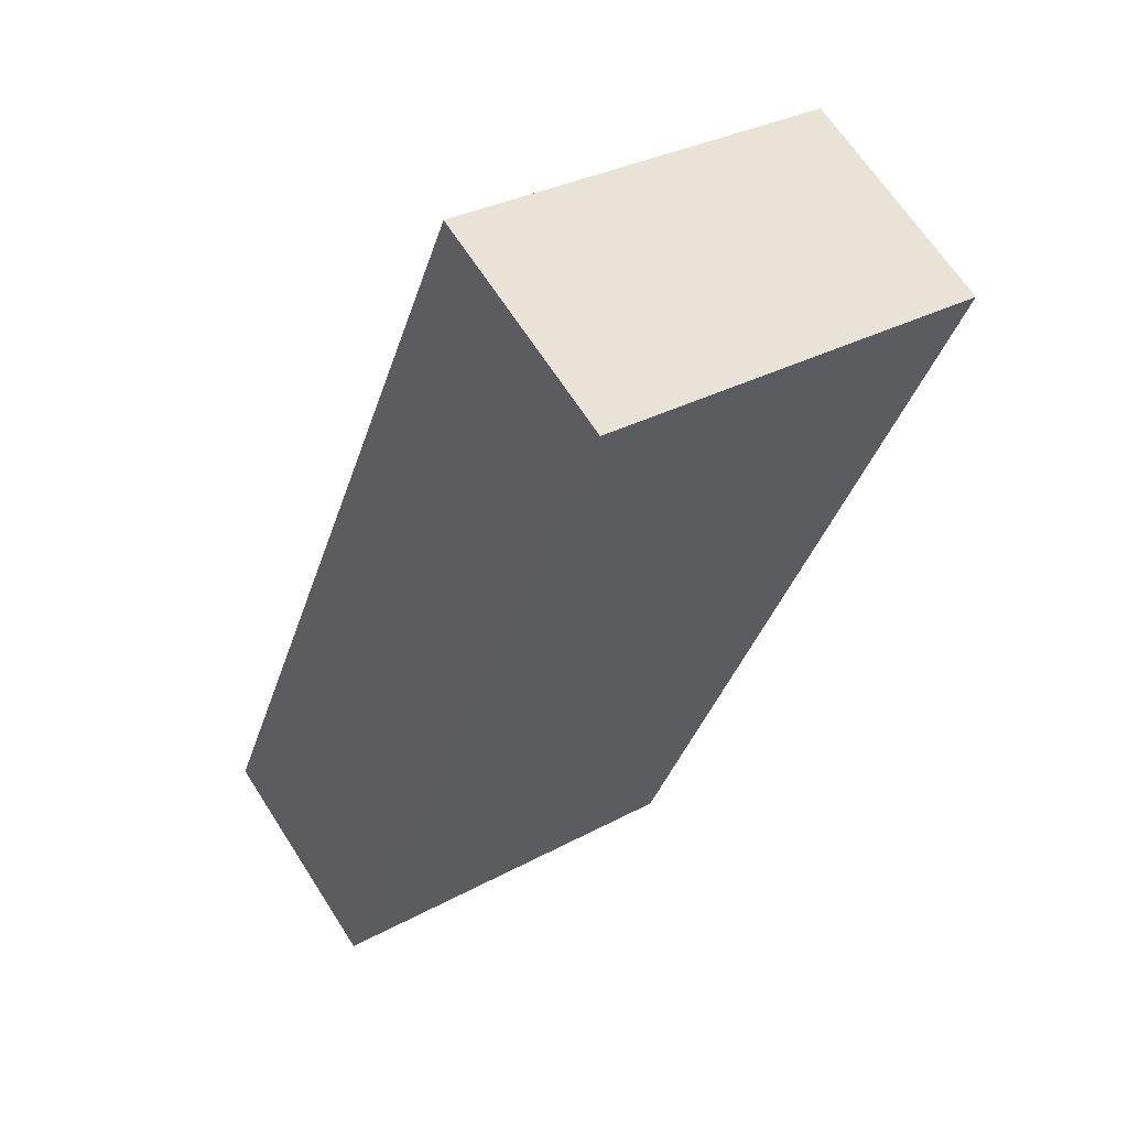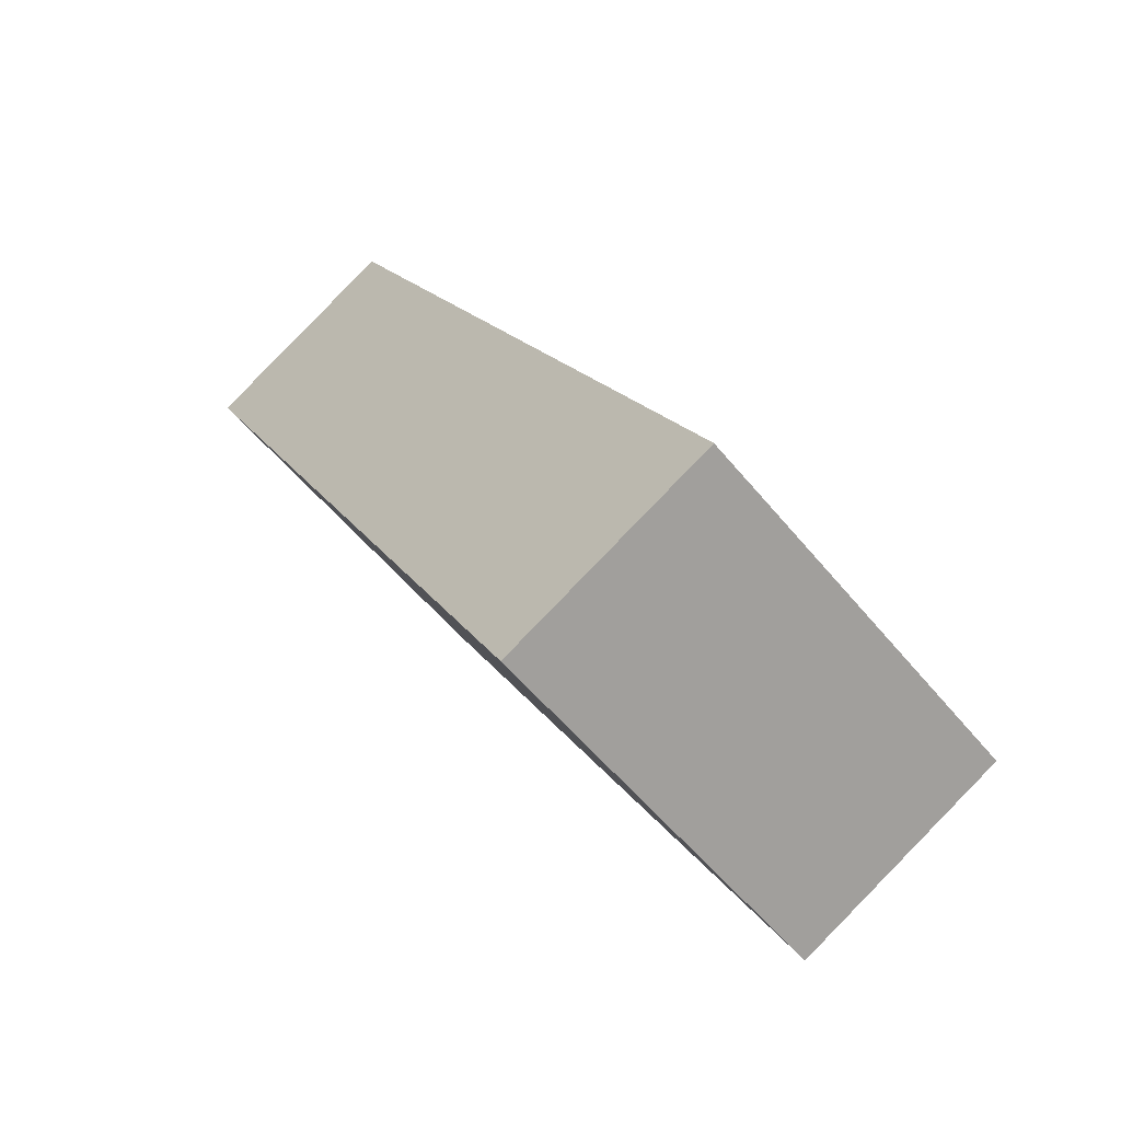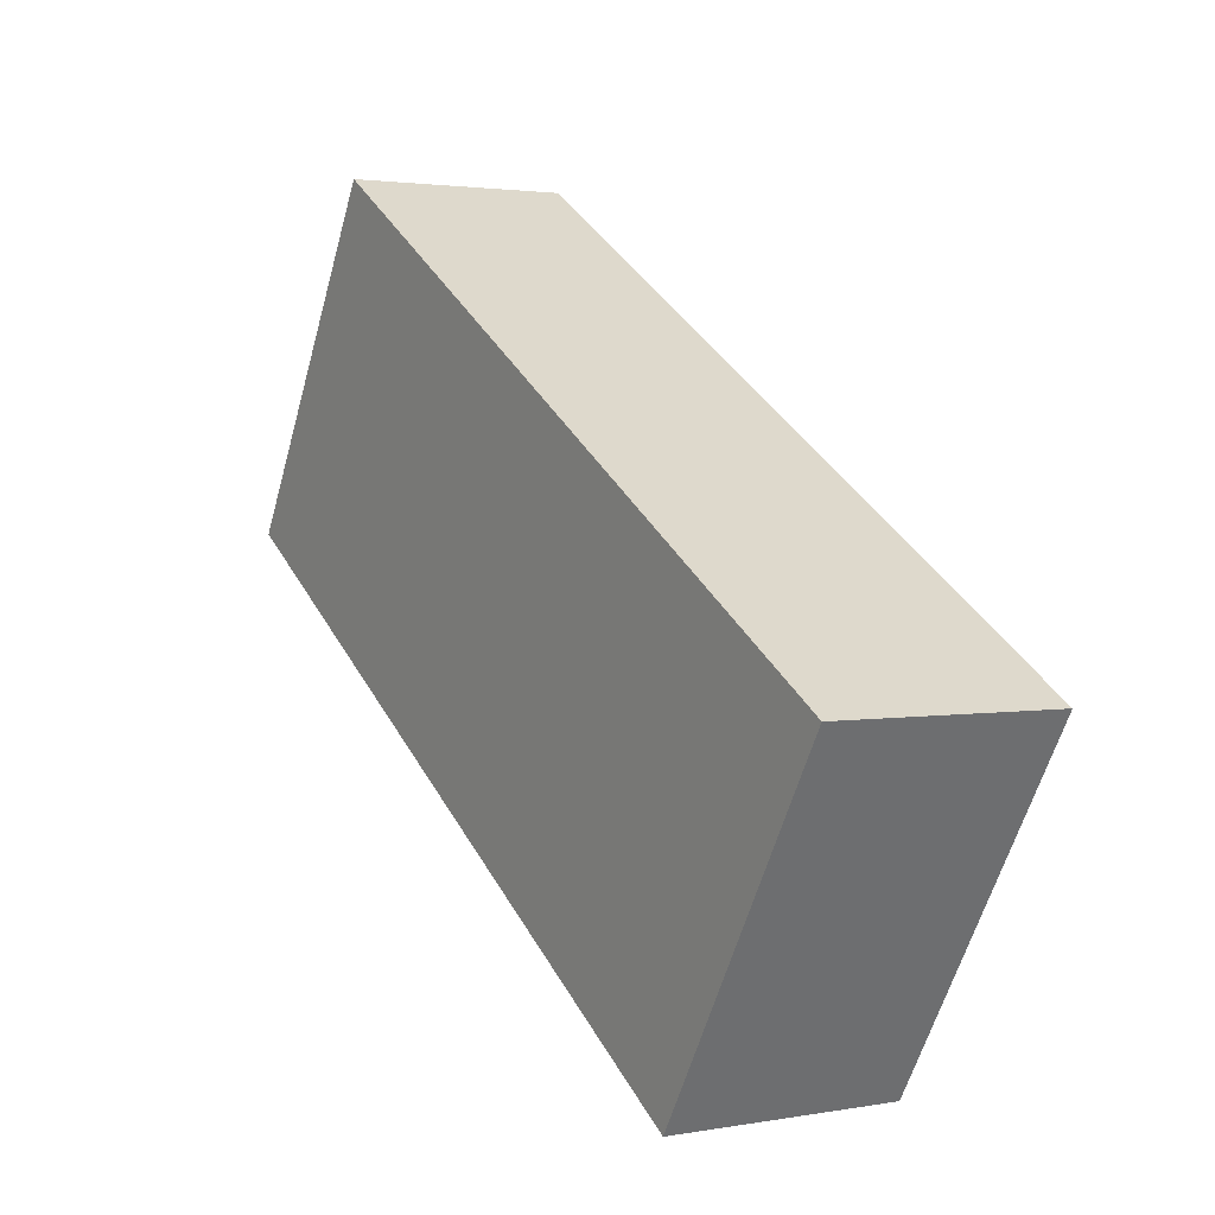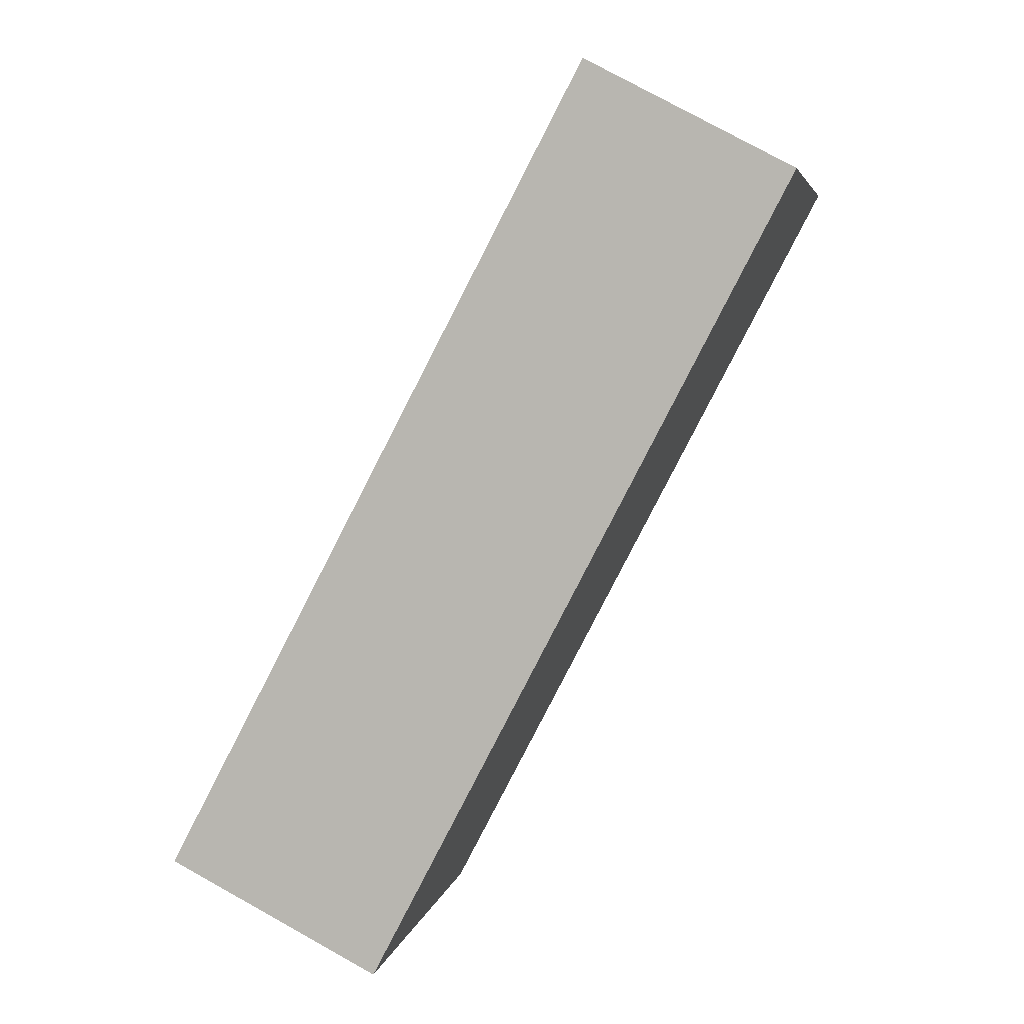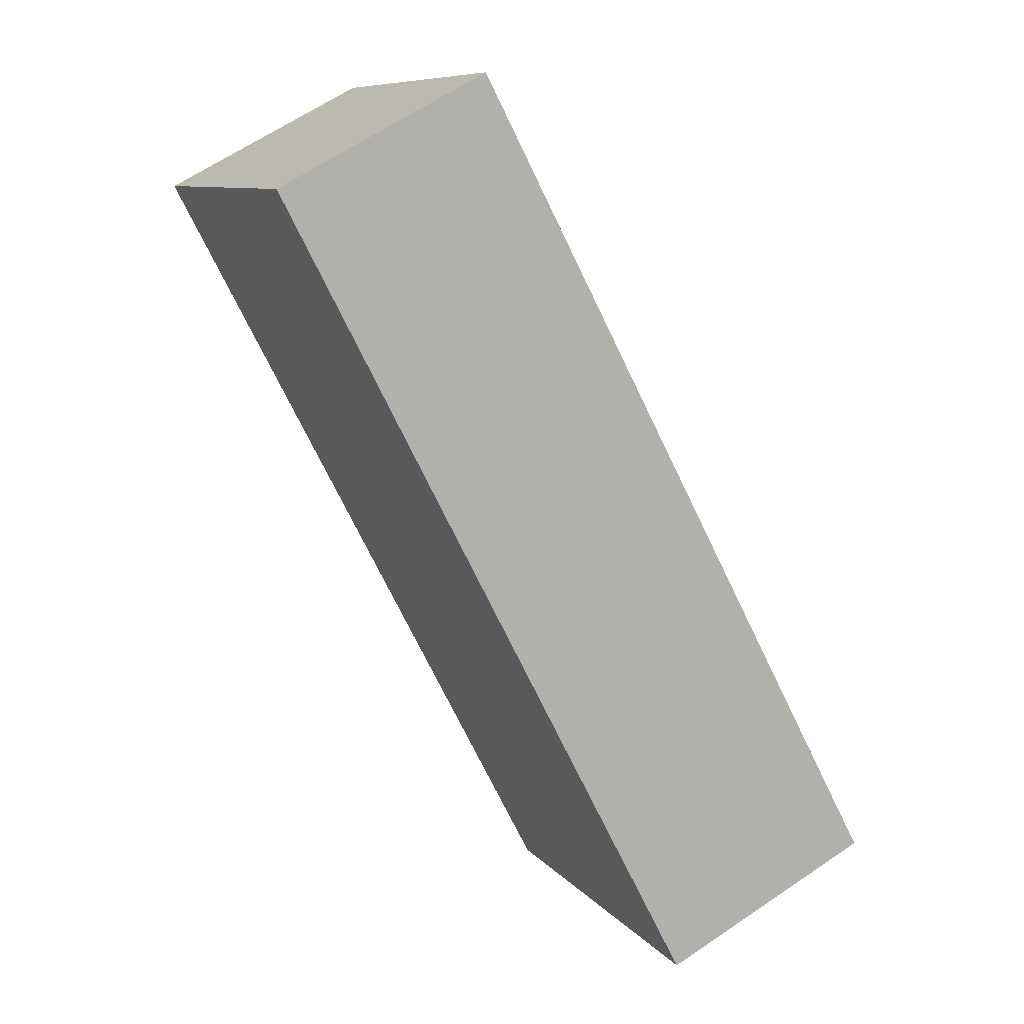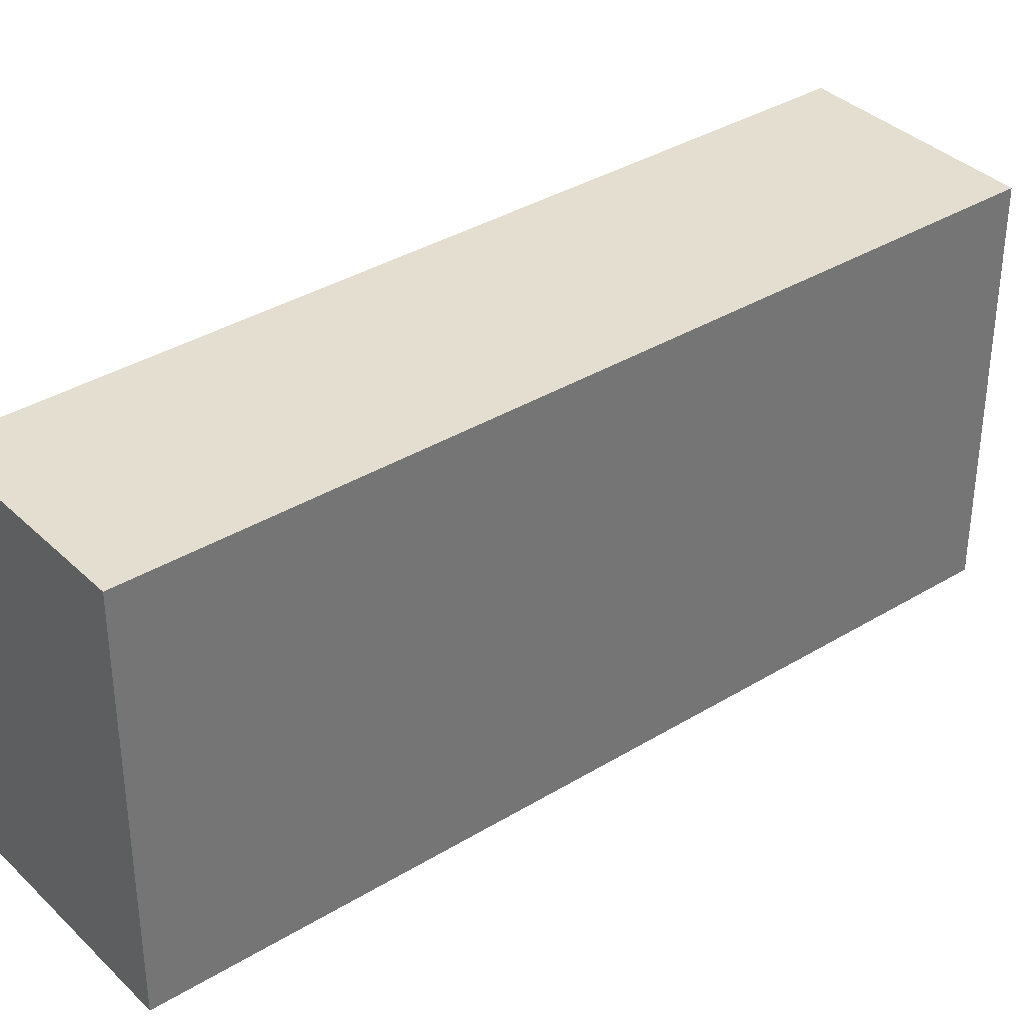
<metadata>
{"format":"obj","ext":"obj","renderer":"f3d","projection":"perspective","resolution":1024,"background":"white","views":[{"elev":31.9,"azim":52.7,"up":"+Z"},{"elev":-55.0,"azim":-141.6,"up":"+Z"},{"elev":-59.9,"azim":164.4,"up":"+Z"},{"elev":4.8,"azim":11.1,"up":"+Z"},{"elev":9.2,"azim":158.0,"up":"+Z"},{"elev":35.9,"azim":78.8,"up":"+Y"}]}
</metadata>
<code>
v  1.313 2.546 -0.666
v  2.635 2.546 5.009
v  3.911 2.546 4.338
v  0 2.546 1.559e-16
v  3.911 -2.656e-16 4.338
v  1.313 4.078e-17 -0.666
v  0 0 0
v  2.635 -3.067e-16 5.009
g defaultobject
f 1 2 3
f 2 1 4
f 5 1 3
f 1 5 6
f 6 4 1
f 4 6 7
f 7 2 4
f 2 7 8
f 8 3 2
f 3 8 5
f 5 7 6
f 7 5 8

</code>
